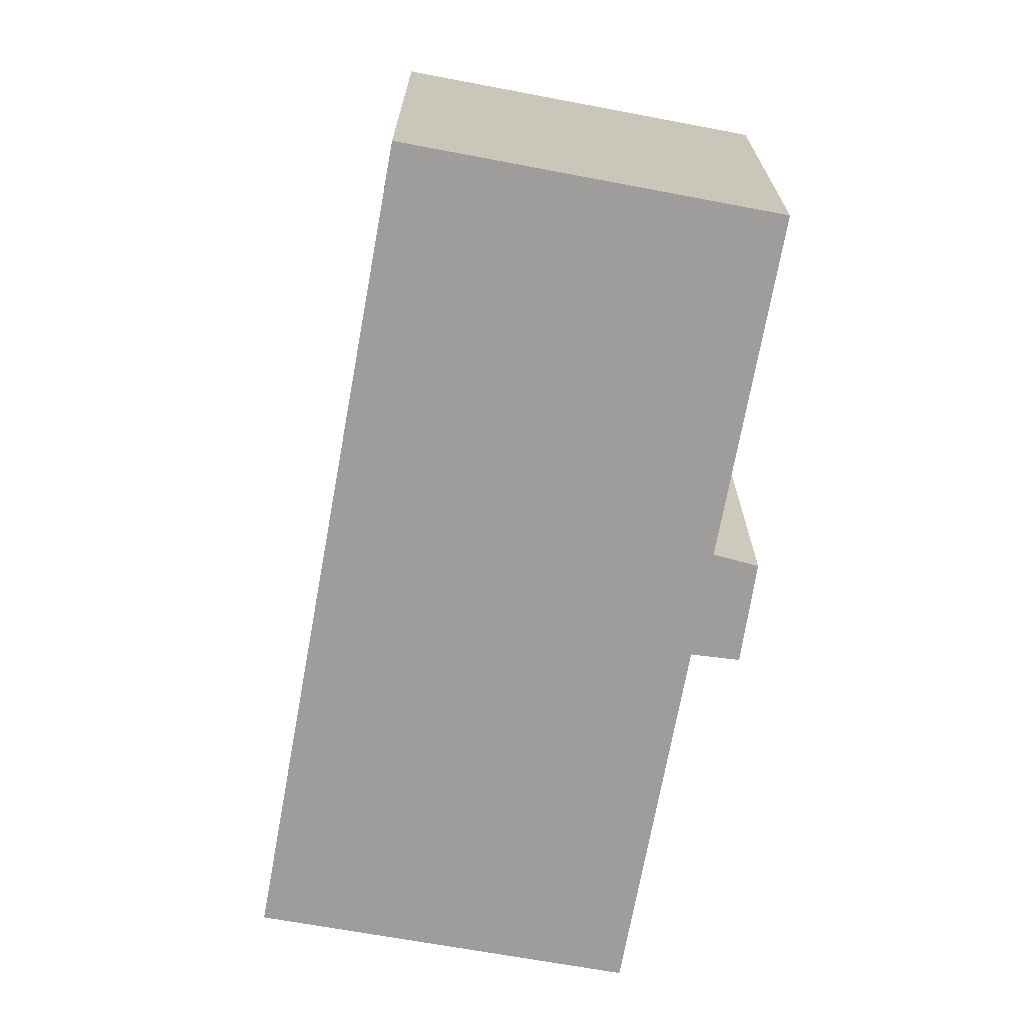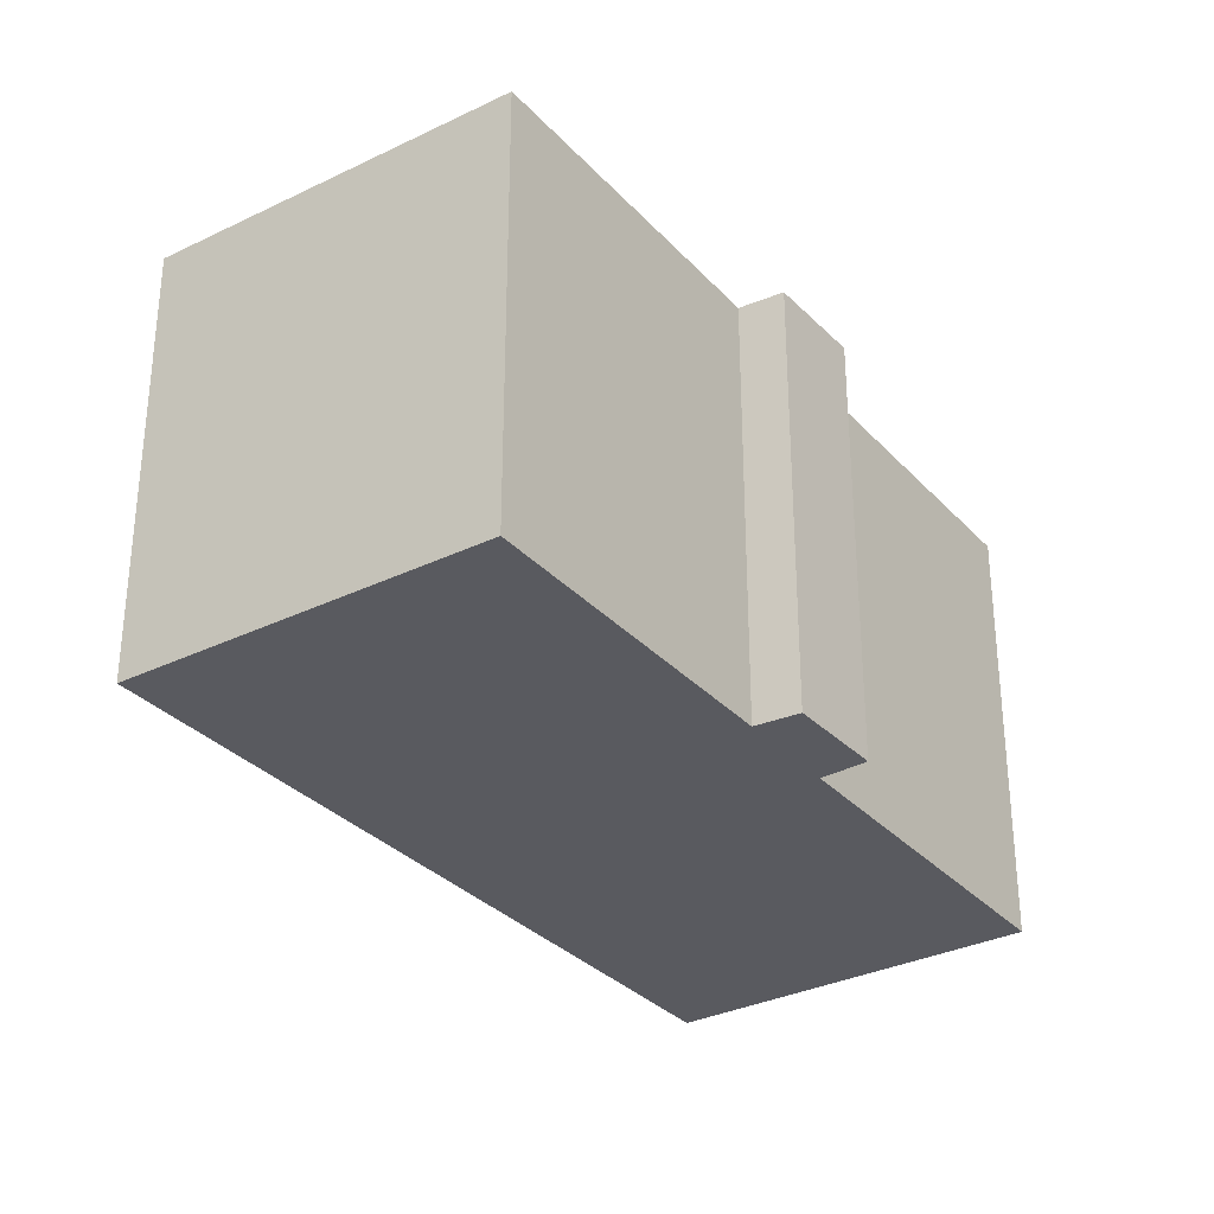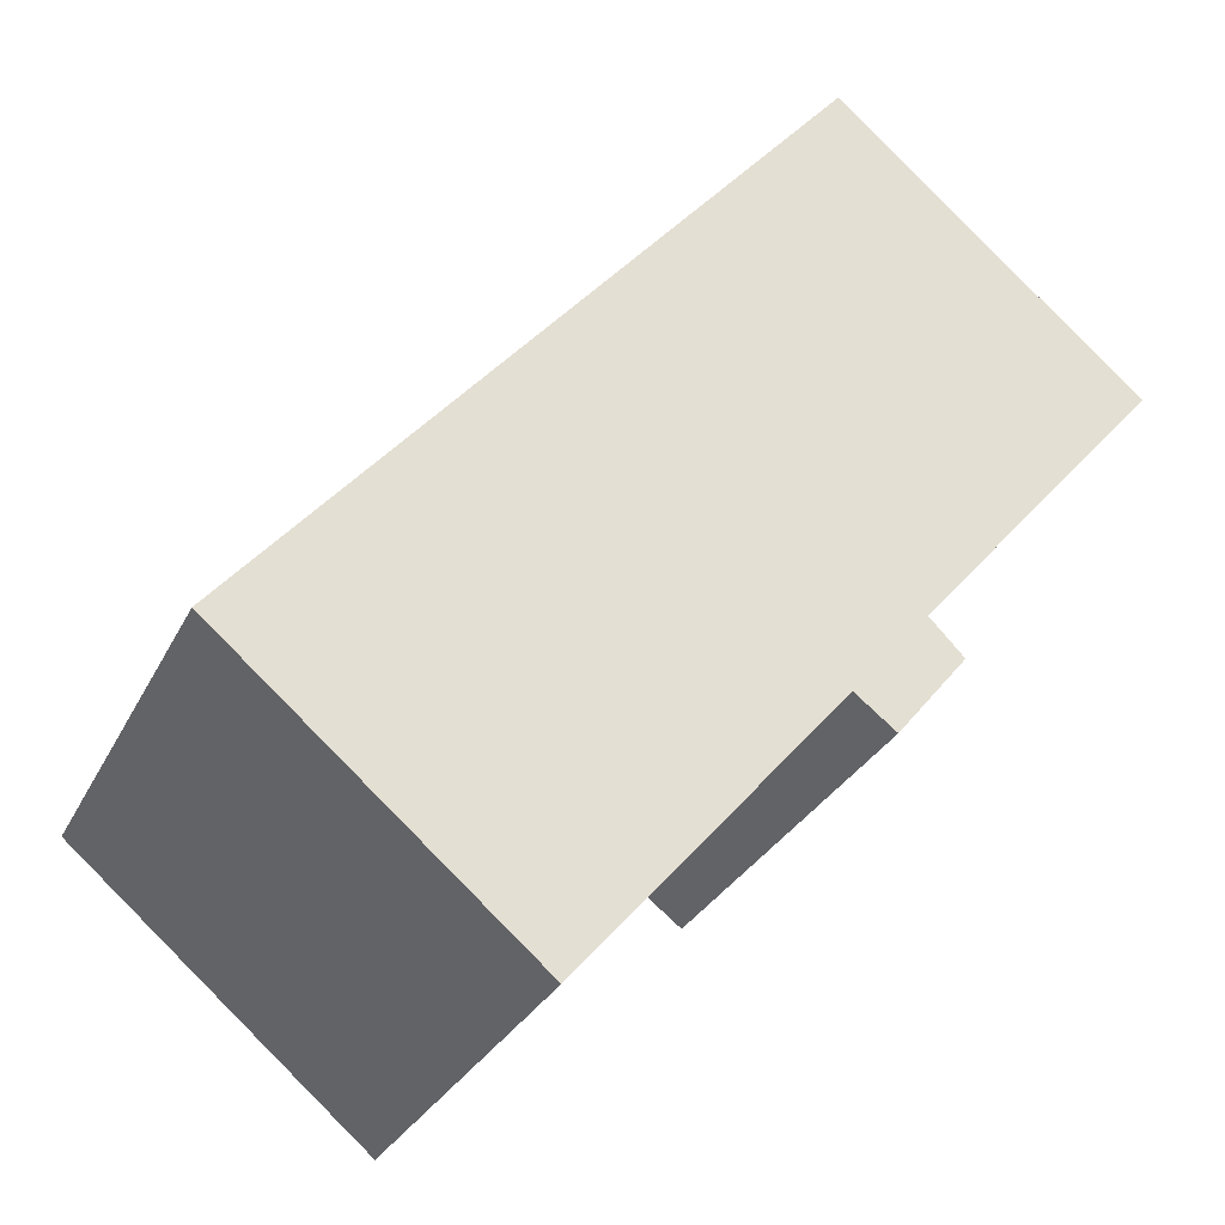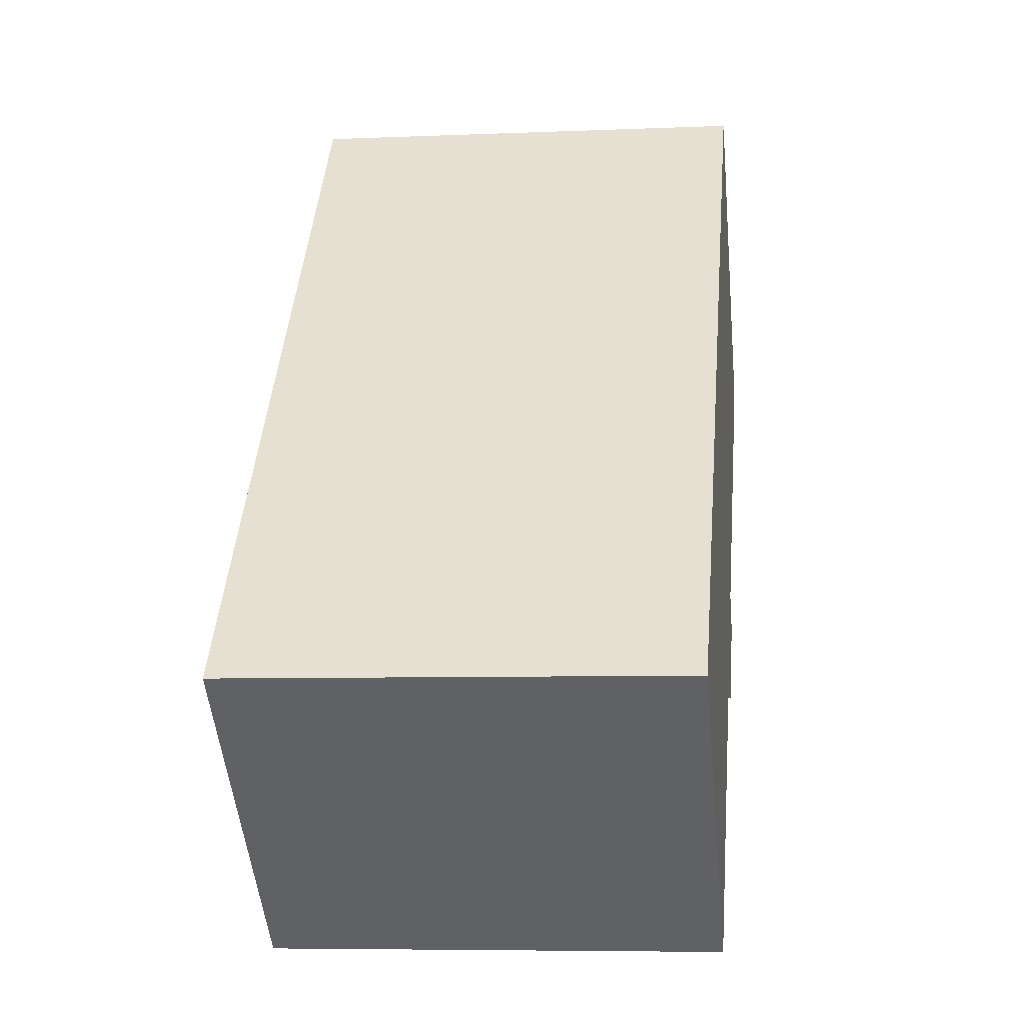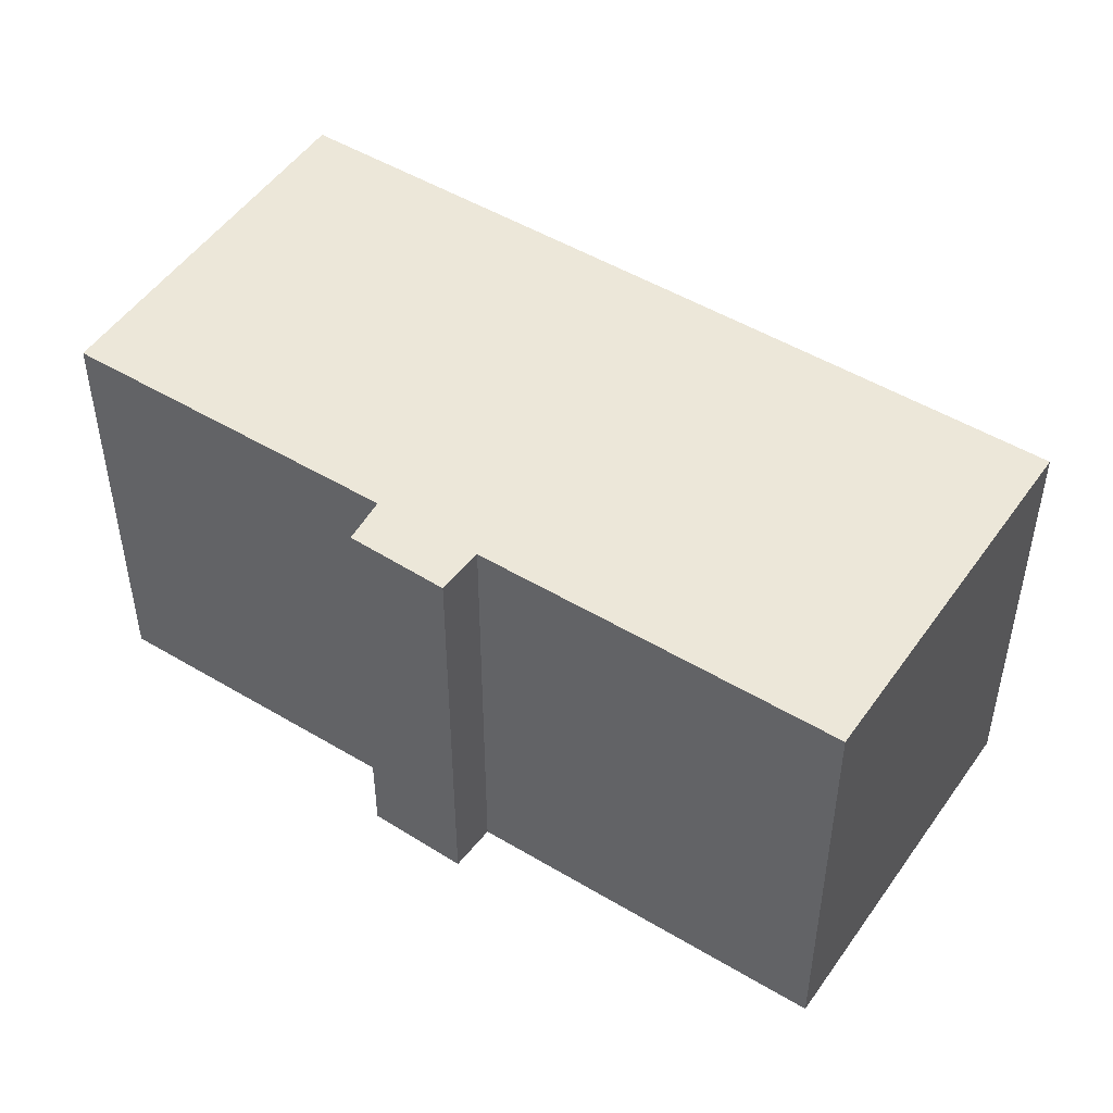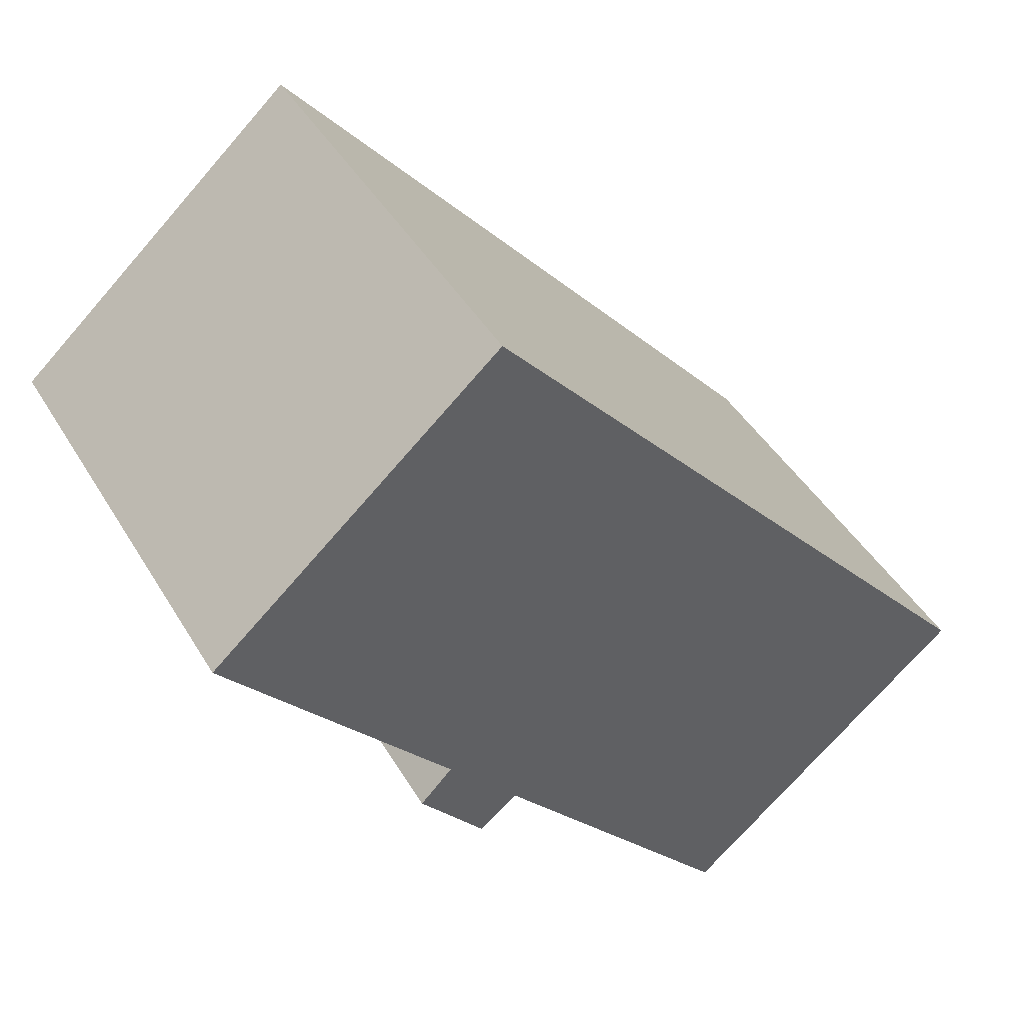
<metadata>
{"format":"obj","ext":"obj","renderer":"f3d","projection":"perspective","resolution":1024,"background":"white","views":[{"elev":-70.7,"azim":30.6,"up":"+Y"},{"elev":-31.9,"azim":75.6,"up":"+Y"},{"elev":-28.6,"azim":-21.9,"up":"+Z"},{"elev":-6.7,"azim":-82.9,"up":"+Z"},{"elev":49.6,"azim":164.4,"up":"+Y"},{"elev":44.2,"azim":151.1,"up":"+Z"}]}
</metadata>
<code>
v  16.65 13.32 19.23
v  8.816 13.32 -7.585
v  0 13.32 8.156e-16
v  16.27 13.32 1.014
v  17.45 13.32 0.1
v  18.45 13.32 3.534
v  19.44 13.32 2.521
v  25.4 13.32 11.54
v  25.4 -7.068e-16 11.54
v  18.45 -2.164e-16 3.534
v  19.44 -1.544e-16 2.521
v  17.45 -6.123e-18 0.1
v  16.27 -6.209e-17 1.014
v  8.816 4.644e-16 -7.585
v  16.65 -1.177e-15 19.23
v  0 0 0
g defaultobject
f 1 2 3
f 2 1 4
f 4 1 5
f 5 1 6
f 5 6 7
f 6 1 8
f 9 6 8
f 6 9 10
f 11 5 7
f 5 11 12
f 13 2 4
f 2 13 14
f 10 7 6
f 7 10 11
f 15 8 1
f 8 15 9
f 12 4 5
f 4 12 13
f 14 3 2
f 3 14 16
f 16 1 3
f 1 16 15
f 14 15 16
f 15 14 13
f 15 13 12
f 15 12 10
f 10 12 11
f 15 10 9

</code>
